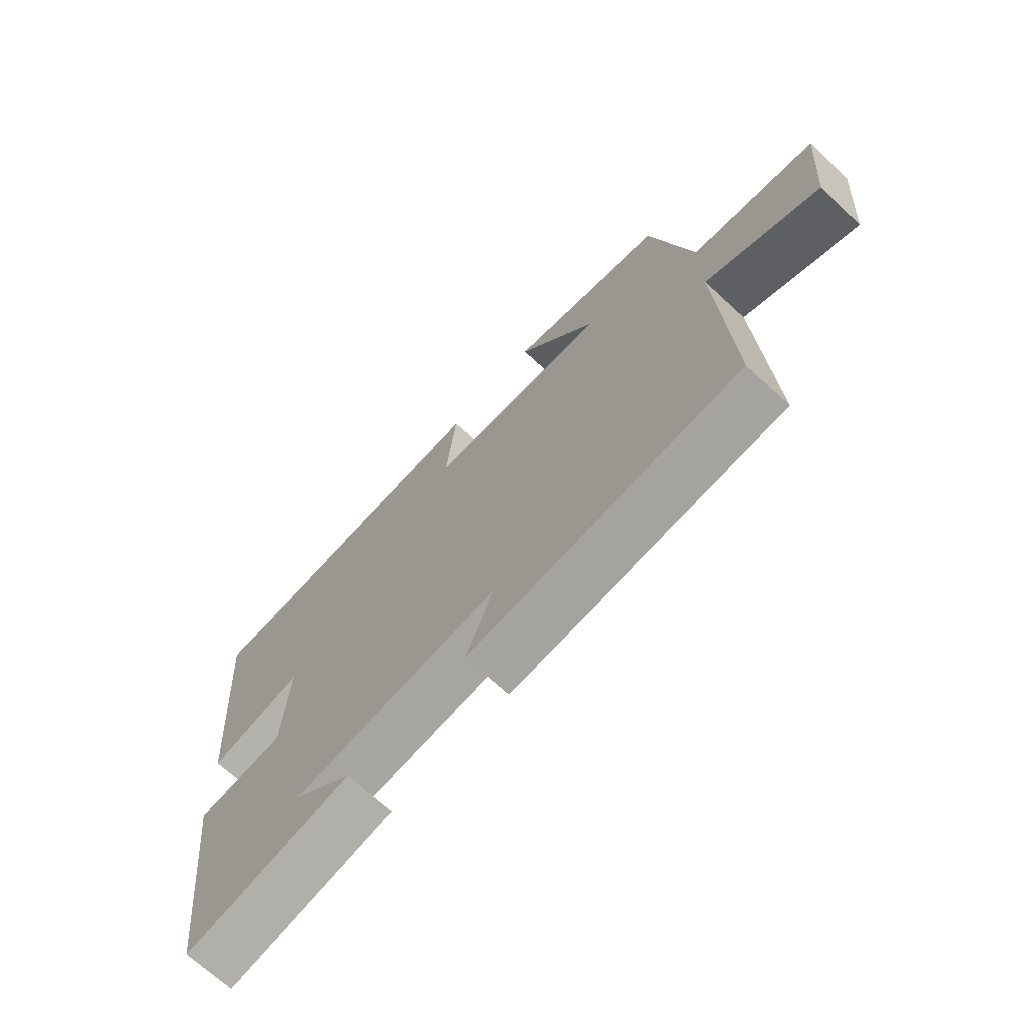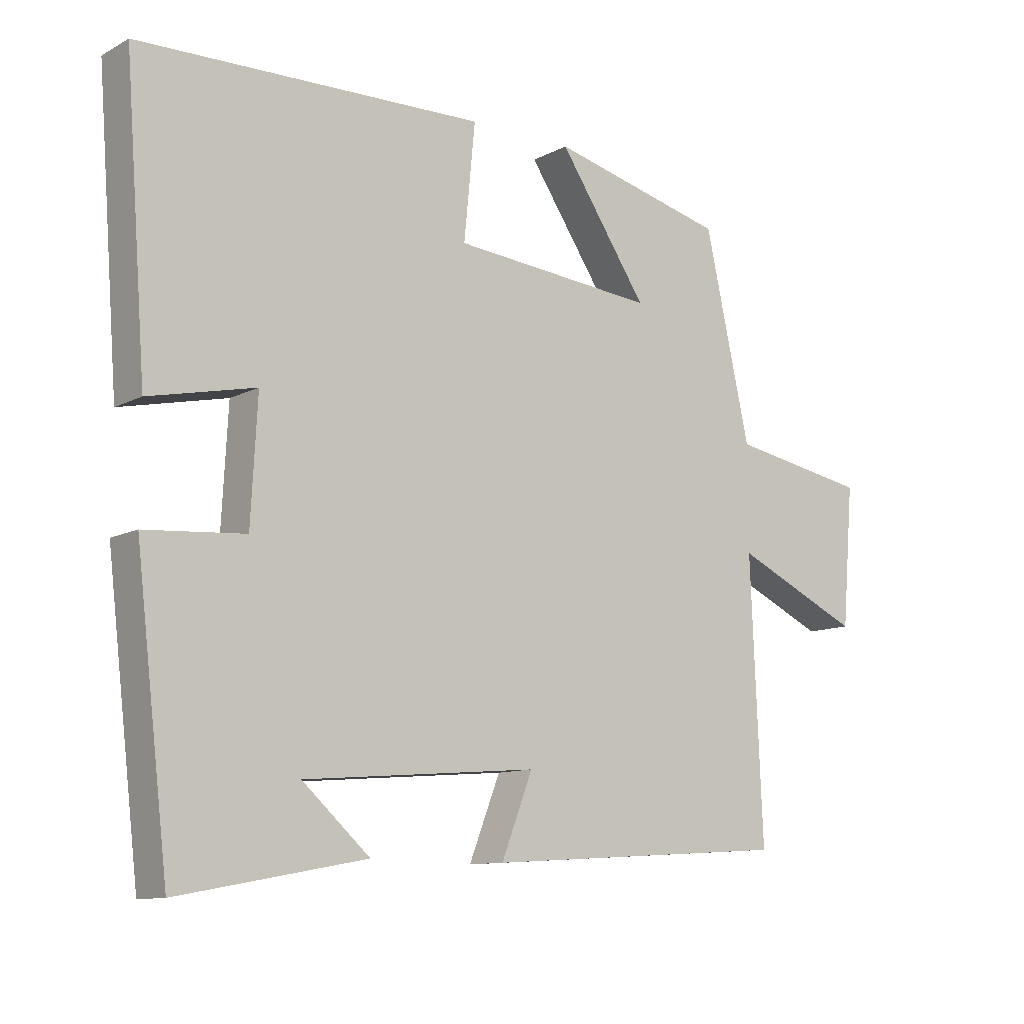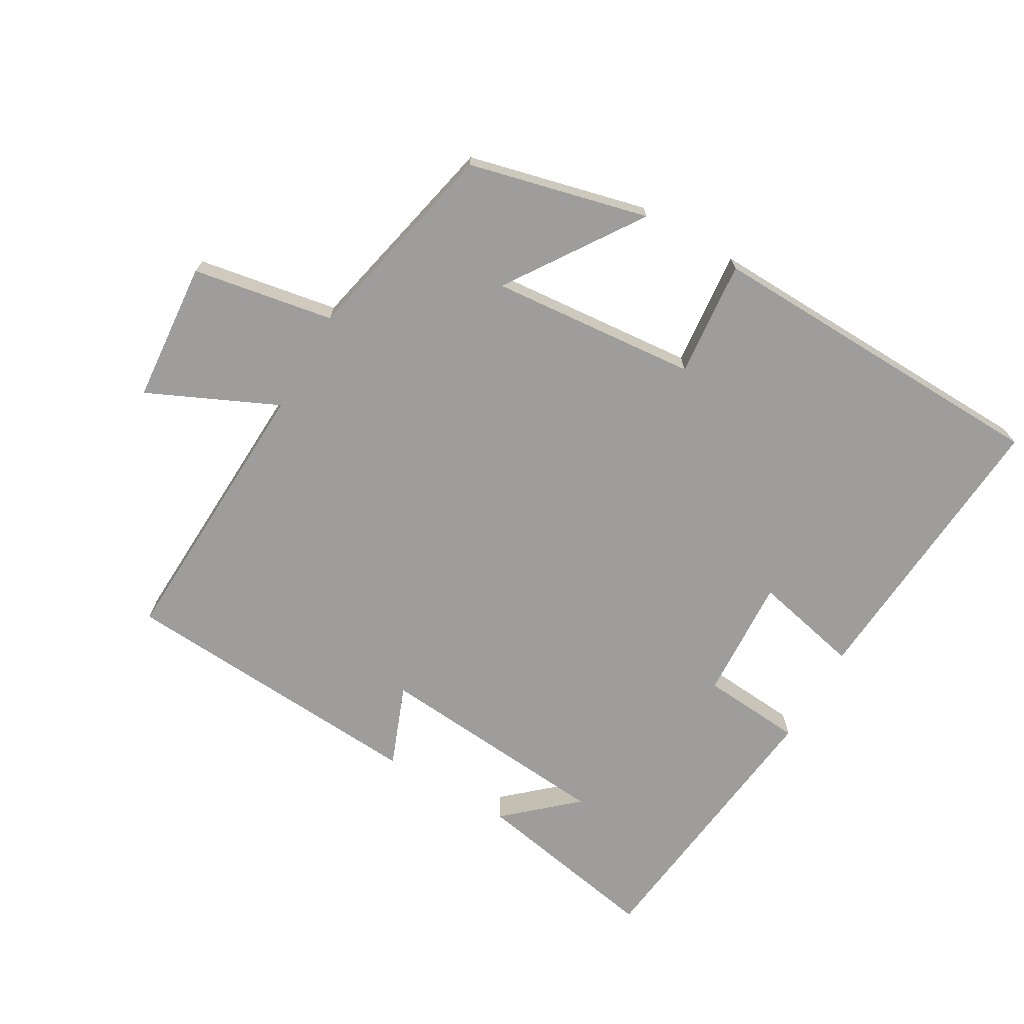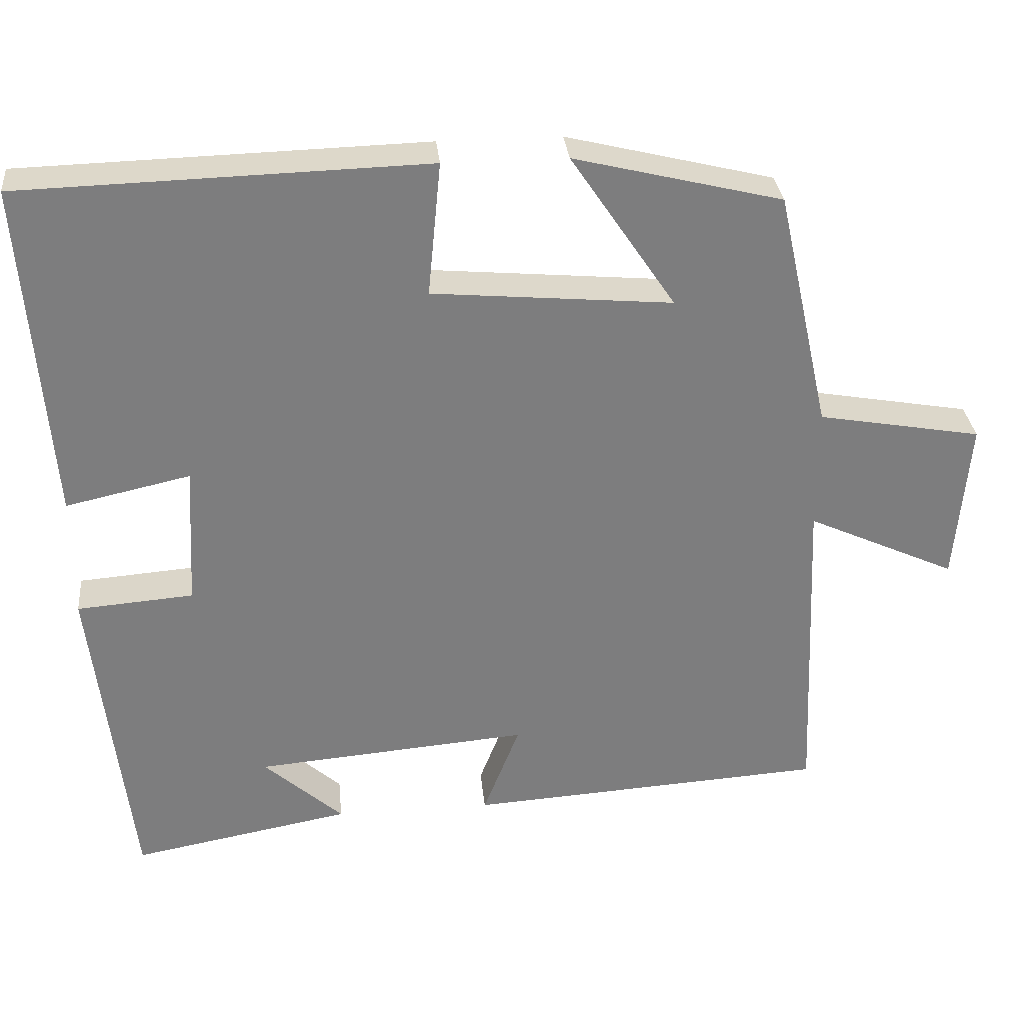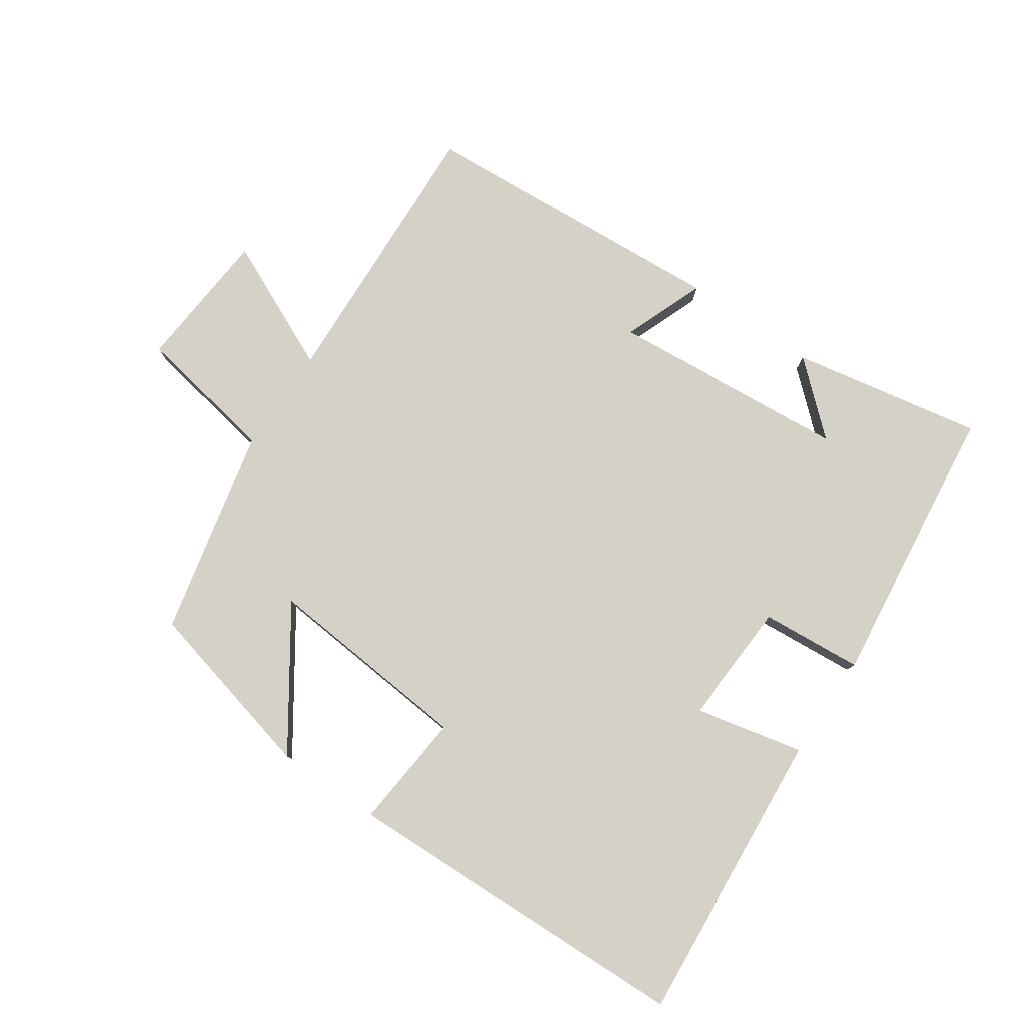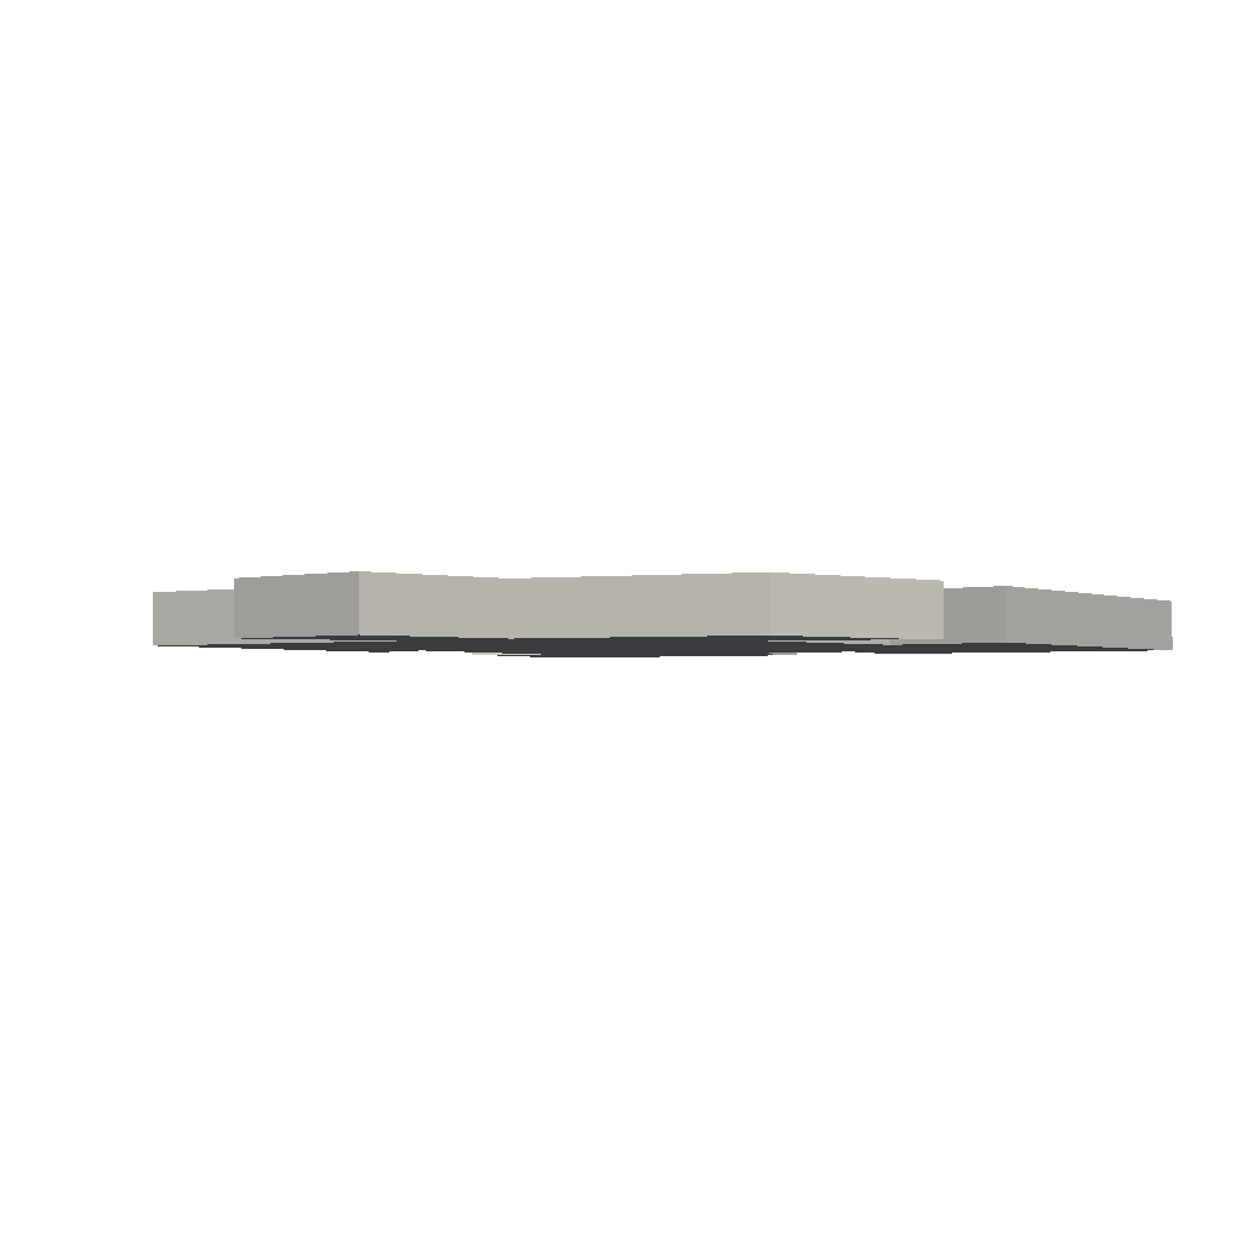
<metadata>
{"format":"obj","ext":"obj","renderer":"f3d","projection":"perspective","resolution":1024,"background":"white","views":[{"elev":-69.9,"azim":-132.6,"up":"+Z"},{"elev":-10.9,"azim":141.9,"up":"+Z"},{"elev":-70.6,"azim":-30.1,"up":"+Y"},{"elev":31.3,"azim":174.4,"up":"+Z"},{"elev":79.4,"azim":34.3,"up":"+Y"},{"elev":-2.0,"azim":-53.3,"up":"+Y"}]}
</metadata>
<code>
v 0.534 0.07 0.485
v 0.5 0.07 0.039
v 0.337 0.07 0.075
v 0.347 0.07 -0.111
v 0.5 0.07 -0.123
v 0.449 0.07 -0.553
v 0.161 0.07 -0.5
v 0.265 0.07 -0.407
v -0.095 0.07 -0.377
v -0.047 0.07 -0.5
v -0.518 0.07 -0.47
v -0.5 0.07 -0.044
v -0.696 0.07 -0.134
v -0.714 0.07 0.08
v -0.5 0.07 0.118
v -0.43 0.07 0.433
v -0.158 0.07 0.5
v -0.295 0.07 0.296
v 0.019 0.07 0.324
v 0.002 0.07 0.5
v 0.534 0 0.485
v 0.5 0 0.039
v 0.337 0 0.075
v 0.347 0 -0.111
v 0.5 0 -0.123
v 0.449 0 -0.553
v 0.161 0 -0.5
v 0.265 0 -0.407
v -0.095 0 -0.377
v -0.047 0 -0.5
v -0.518 0 -0.47
v -0.5 0 -0.044
v -0.696 0 -0.134
v -0.714 0 0.08
v -0.5 0 0.118
v -0.43 0 0.433
v -0.158 0 0.5
v -0.295 0 0.296
v 0.019 0 0.324
v 0.002 0 0.5
f 1 2 3
f 20 1 3
f 19 20 3
f 18 19 3 4
f 15 16 17 18
f 15 18 4
f 12 13 14 15
f 12 15 4
f 9 10 11 12
f 8 9 12 4
f 6 7 8
f 4 5 6 8
f 23 22 21
f 23 21 40
f 23 40 39
f 24 23 39 38
f 38 37 36 35
f 24 38 35
f 35 34 33 32
f 24 35 32
f 32 31 30 29
f 24 32 29 28
f 28 27 26
f 28 26 25 24
f 1 21 22 2
f 2 22 23 3
f 3 23 24 4
f 4 24 25 5
f 5 25 26 6
f 6 26 27 7
f 7 27 28 8
f 8 28 29 9
f 9 29 30 10
f 10 30 31 11
f 11 31 32 12
f 12 32 33 13
f 13 33 34 14
f 14 34 35 15
f 15 35 36 16
f 16 36 37 17
f 17 37 38 18
f 18 38 39 19
f 19 39 40 20
f 20 40 21 1

</code>
